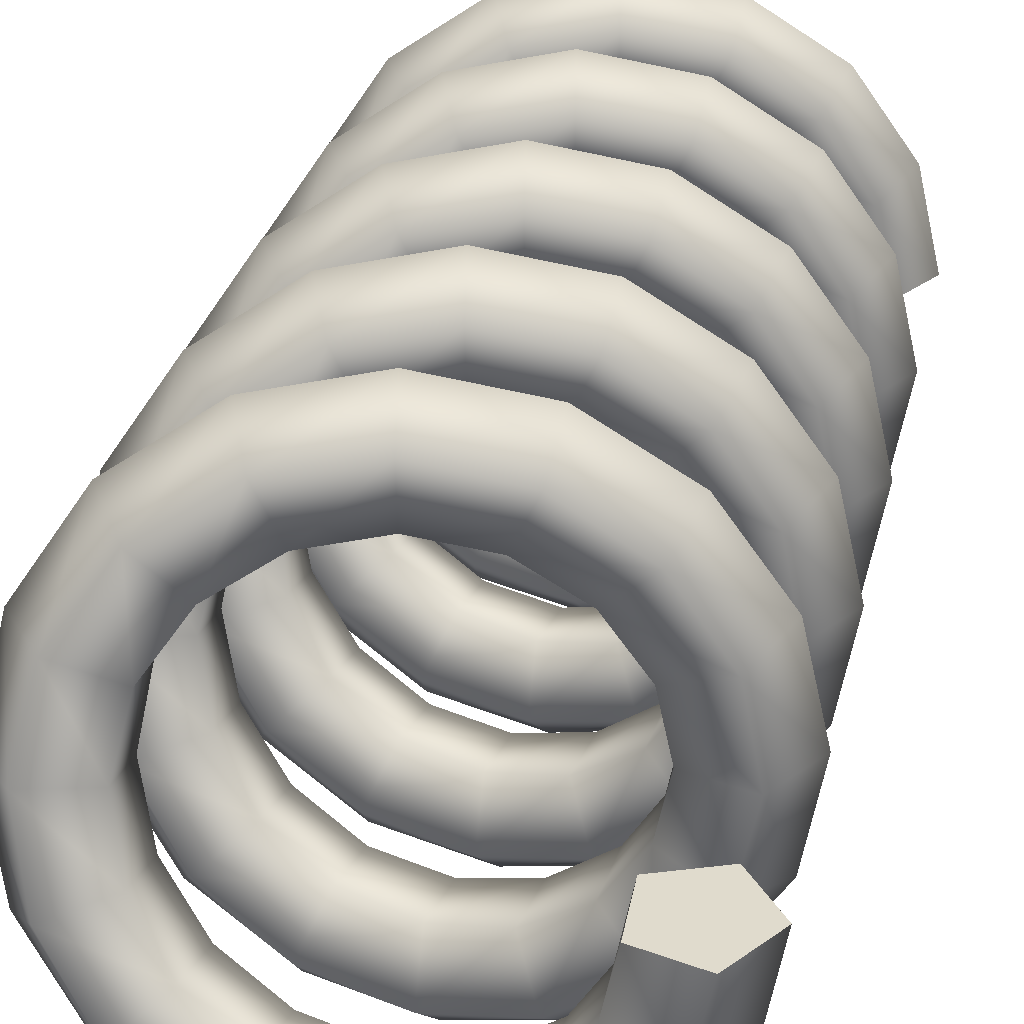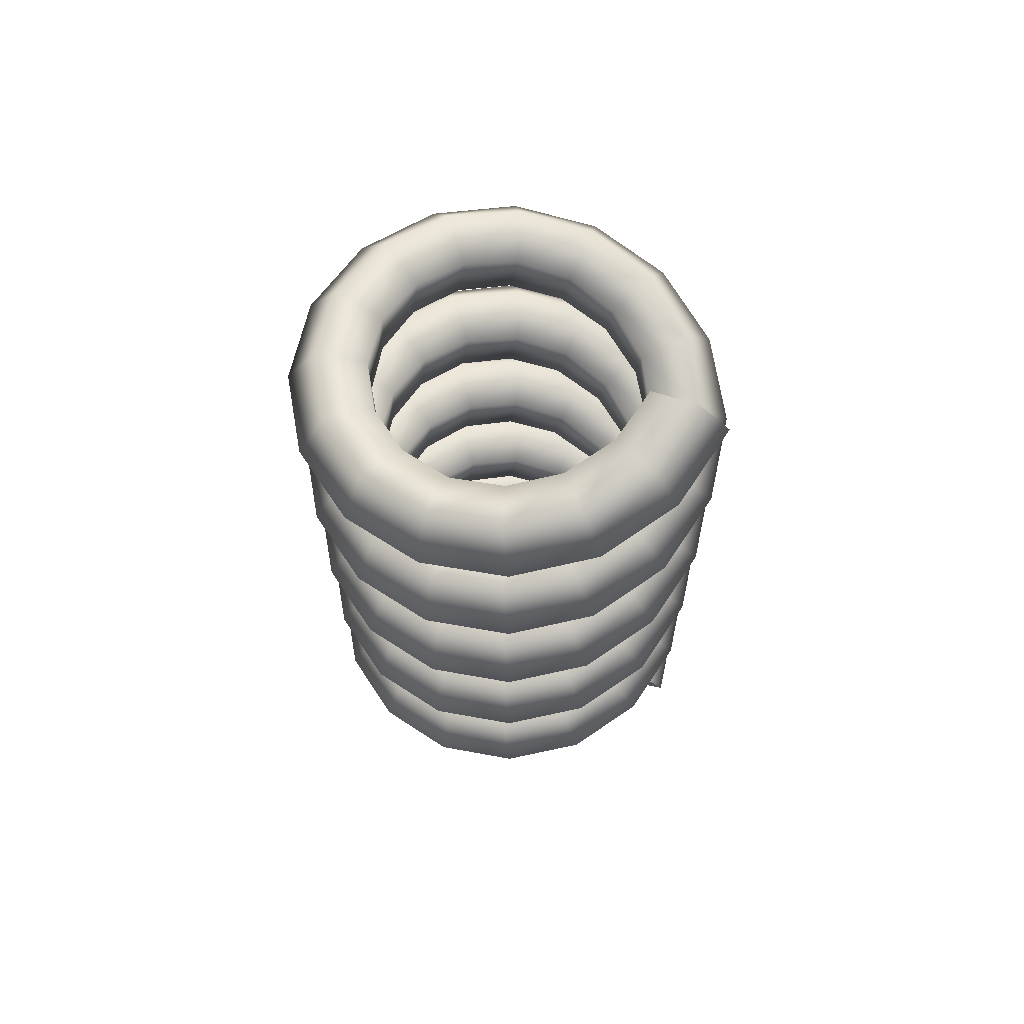
<metadata>
{"format":"obj","ext":"obj","renderer":"f3d","projection":"perspective","resolution":1024,"background":"white","views":[{"elev":24.9,"azim":10.6,"up":"+Z"},{"elev":69.0,"azim":23.3,"up":"+Y"}]}
</metadata>
<code>
v  0.1077 -0.4765 0.0037
v  0.0798 -0.4855 0.0023
v  0.0798 -0.5145 -0.0023
v  0.1 -0.5 -0
v  0.1077 -0.5235 -0.0037
v  0.125 -0.5 0
v  0.101 -0.4703 -0.0378
v  0.0746 -0.4792 -0.0284
v  0.0728 -0.5083 -0.0327
v  0.0981 -0.5172 -0.0447
v  0.1155 -0.4938 -0.0478
v  0.0788 -0.464 -0.0735
v  0.058 -0.473 -0.0548
v  0.0548 -0.502 -0.058
v  0.0735 -0.511 -0.0788
v  0.0884 -0.4875 -0.0884
v  0.0447 -0.4578 -0.0981
v  0.0327 -0.4667 -0.0728
v  0.0284 -0.4958 -0.0746
v  0.0378 -0.5047 -0.101
v  0.0478 -0.4812 -0.1155
v  0.0037 -0.4515 -0.1077
v  0.0023 -0.4605 -0.0798
v  -0.0023 -0.4895 -0.0798
v  -0.0037 -0.4985 -0.1077
v  -0 -0.475 -0.125
v  -0.0378 -0.4453 -0.101
v  -0.0284 -0.4542 -0.0746
v  -0.0327 -0.4833 -0.0728
v  -0.0447 -0.4922 -0.0981
v  -0.0478 -0.4688 -0.1155
v  -0.0735 -0.439 -0.0788
v  -0.0548 -0.448 -0.058
v  -0.058 -0.477 -0.0548
v  -0.0788 -0.486 -0.0735
v  -0.0884 -0.4625 -0.0884
v  -0.0981 -0.4328 -0.0447
v  -0.0728 -0.4417 -0.0327
v  -0.0746 -0.4708 -0.0284
v  -0.101 -0.4797 -0.0378
v  -0.1155 -0.4563 -0.0478
v  -0.1077 -0.4265 -0.0037
v  -0.0798 -0.4355 -0.0023
v  -0.0798 -0.4645 0.0023
v  -0.1077 -0.4735 0.0037
v  -0.125 -0.45 0
v  -0.101 -0.4203 0.0378
v  -0.0746 -0.4292 0.0284
v  -0.0728 -0.4583 0.0327
v  -0.0981 -0.4672 0.0447
v  -0.1155 -0.4437 0.0478
v  -0.0788 -0.414 0.0735
v  -0.058 -0.423 0.0548
v  -0.0548 -0.452 0.058
v  -0.0735 -0.461 0.0788
v  -0.0884 -0.4375 0.0884
v  -0.0447 -0.4078 0.0981
v  -0.0327 -0.4167 0.0728
v  -0.0284 -0.4458 0.0746
v  -0.0378 -0.4547 0.101
v  -0.0478 -0.4312 0.1155
v  -0.0037 -0.4015 0.1077
v  -0.0023 -0.4105 0.0798
v  0.0023 -0.4395 0.0798
v  0.0037 -0.4485 0.1077
v  0 -0.425 0.125
v  0.0378 -0.3953 0.101
v  0.0284 -0.4042 0.0746
v  0.0327 -0.4333 0.0728
v  0.0447 -0.4422 0.0981
v  0.0478 -0.4187 0.1155
v  0.0735 -0.389 0.0788
v  0.0548 -0.398 0.058
v  0.058 -0.427 0.0548
v  0.0788 -0.436 0.0735
v  0.0884 -0.4125 0.0884
v  0.0981 -0.3828 0.0447
v  0.0728 -0.3917 0.0327
v  0.0746 -0.4208 0.0284
v  0.101 -0.4297 0.0378
v  0.1155 -0.4063 0.0478
v  0.1077 -0.3765 0.0037
v  0.0798 -0.3855 0.0023
v  0.0798 -0.4145 -0.0023
v  0.1077 -0.4235 -0.0037
v  0.125 -0.4 -0
v  0.101 -0.3703 -0.0378
v  0.0746 -0.3792 -0.0284
v  0.0728 -0.4083 -0.0327
v  0.0981 -0.4172 -0.0447
v  0.1155 -0.3937 -0.0478
v  0.0788 -0.364 -0.0735
v  0.058 -0.373 -0.0548
v  0.0548 -0.402 -0.058
v  0.0735 -0.411 -0.0788
v  0.0884 -0.3875 -0.0884
v  0.0447 -0.3578 -0.0981
v  0.0327 -0.3667 -0.0728
v  0.0284 -0.3958 -0.0746
v  0.0378 -0.4047 -0.101
v  0.0478 -0.3812 -0.1155
v  0.0037 -0.3515 -0.1077
v  0.0023 -0.3605 -0.0798
v  -0.0023 -0.3895 -0.0798
v  -0.0037 -0.3985 -0.1077
v  -0 -0.375 -0.125
v  -0.0378 -0.3453 -0.101
v  -0.0284 -0.3542 -0.0746
v  -0.0327 -0.3833 -0.0728
v  -0.0447 -0.3922 -0.0981
v  -0.0478 -0.3688 -0.1155
v  -0.0735 -0.339 -0.0788
v  -0.0548 -0.348 -0.058
v  -0.058 -0.377 -0.0548
v  -0.0788 -0.386 -0.0735
v  -0.0884 -0.3625 -0.0884
v  -0.0981 -0.3328 -0.0447
v  -0.0728 -0.3417 -0.0327
v  -0.0746 -0.3708 -0.0284
v  -0.101 -0.3797 -0.0378
v  -0.1155 -0.3562 -0.0478
v  -0.1077 -0.3265 -0.0037
v  -0.0798 -0.3355 -0.0023
v  -0.0798 -0.3645 0.0023
v  -0.1077 -0.3735 0.0037
v  -0.125 -0.35 0
v  -0.101 -0.3203 0.0378
v  -0.0746 -0.3292 0.0284
v  -0.0728 -0.3583 0.0327
v  -0.0981 -0.3672 0.0447
v  -0.1155 -0.3438 0.0478
v  -0.0788 -0.314 0.0735
v  -0.058 -0.323 0.0548
v  -0.0548 -0.352 0.058
v  -0.0735 -0.361 0.0788
v  -0.0884 -0.3375 0.0884
v  -0.0447 -0.3078 0.0981
v  -0.0327 -0.3167 0.0728
v  -0.0284 -0.3458 0.0746
v  -0.0378 -0.3547 0.101
v  -0.0478 -0.3313 0.1155
v  -0.0037 -0.3015 0.1077
v  -0.0023 -0.3105 0.0798
v  0.0023 -0.3395 0.0798
v  0.0037 -0.3485 0.1077
v  0 -0.325 0.125
v  0.0378 -0.2953 0.101
v  0.0284 -0.3042 0.0746
v  0.0327 -0.3333 0.0728
v  0.0447 -0.3422 0.0981
v  0.0478 -0.3187 0.1155
v  0.0735 -0.289 0.0788
v  0.0548 -0.298 0.058
v  0.058 -0.327 0.0548
v  0.0788 -0.336 0.0735
v  0.0884 -0.3125 0.0884
v  0.0981 -0.2828 0.0447
v  0.0728 -0.2917 0.0327
v  0.0746 -0.3208 0.0284
v  0.101 -0.3297 0.0378
v  0.1155 -0.3063 0.0478
v  0.1077 -0.2765 0.0037
v  0.0798 -0.2855 0.0023
v  0.0798 -0.3145 -0.0023
v  0.1077 -0.3235 -0.0037
v  0.125 -0.3 -0
v  0.101 -0.2703 -0.0378
v  0.0746 -0.2792 -0.0284
v  0.0728 -0.3083 -0.0327
v  0.0981 -0.3172 -0.0447
v  0.1155 -0.2937 -0.0478
v  0.0788 -0.264 -0.0735
v  0.058 -0.273 -0.0548
v  0.0548 -0.302 -0.058
v  0.0735 -0.311 -0.0788
v  0.0884 -0.2875 -0.0884
v  0.0447 -0.2578 -0.0981
v  0.0327 -0.2667 -0.0728
v  0.0284 -0.2958 -0.0746
v  0.0378 -0.3047 -0.101
v  0.0478 -0.2813 -0.1155
v  0.0037 -0.2515 -0.1077
v  0.0023 -0.2605 -0.0798
v  -0.0023 -0.2895 -0.0798
v  -0.0037 -0.2985 -0.1077
v  -0 -0.275 -0.125
v  -0.0378 -0.2453 -0.101
v  -0.0284 -0.2542 -0.0746
v  -0.0327 -0.2833 -0.0728
v  -0.0447 -0.2922 -0.0981
v  -0.0478 -0.2688 -0.1155
v  -0.0735 -0.239 -0.0788
v  -0.0548 -0.248 -0.058
v  -0.058 -0.277 -0.0548
v  -0.0788 -0.286 -0.0735
v  -0.0884 -0.2625 -0.0884
v  -0.0981 -0.2328 -0.0447
v  -0.0728 -0.2417 -0.0327
v  -0.0746 -0.2708 -0.0284
v  -0.101 -0.2797 -0.0378
v  -0.1155 -0.2562 -0.0478
v  -0.1077 -0.2265 -0.0037
v  -0.0798 -0.2355 -0.0023
v  -0.0798 -0.2645 0.0023
v  -0.1077 -0.2735 0.0037
v  -0.125 -0.25 0
v  -0.101 -0.2203 0.0378
v  -0.0746 -0.2292 0.0284
v  -0.0728 -0.2583 0.0327
v  -0.0981 -0.2672 0.0447
v  -0.1155 -0.2438 0.0478
v  -0.0788 -0.214 0.0735
v  -0.058 -0.223 0.0548
v  -0.0548 -0.252 0.058
v  -0.0735 -0.261 0.0788
v  -0.0884 -0.2375 0.0884
v  -0.0447 -0.2078 0.0981
v  -0.0327 -0.2167 0.0728
v  -0.0284 -0.2458 0.0746
v  -0.0378 -0.2547 0.101
v  -0.0478 -0.2312 0.1155
v  -0.0037 -0.2015 0.1077
v  -0.0023 -0.2105 0.0798
v  0.0023 -0.2395 0.0798
v  0.0037 -0.2485 0.1077
v  0 -0.225 0.125
v  0.0378 -0.1953 0.101
v  0.0284 -0.2042 0.0746
v  0.0327 -0.2333 0.0728
v  0.0447 -0.2422 0.0981
v  0.0478 -0.2188 0.1155
v  0.0735 -0.189 0.0788
v  0.0548 -0.198 0.058
v  0.058 -0.227 0.0548
v  0.0788 -0.236 0.0735
v  0.0884 -0.2125 0.0884
v  0.0981 -0.1828 0.0447
v  0.0728 -0.1917 0.0327
v  0.0746 -0.2208 0.0284
v  0.101 -0.2297 0.0378
v  0.1155 -0.2063 0.0478
v  0.1077 -0.1765 0.0037
v  0.0798 -0.1855 0.0023
v  0.0798 -0.2145 -0.0023
v  0.1077 -0.2235 -0.0037
v  0.125 -0.2 -0
v  0.101 -0.1703 -0.0378
v  0.0746 -0.1792 -0.0284
v  0.0728 -0.2083 -0.0327
v  0.0981 -0.2172 -0.0447
v  0.1155 -0.1937 -0.0478
v  0.0788 -0.164 -0.0735
v  0.058 -0.173 -0.0548
v  0.0548 -0.202 -0.058
v  0.0735 -0.211 -0.0788
v  0.0884 -0.1875 -0.0884
v  0.0447 -0.1578 -0.0981
v  0.0327 -0.1667 -0.0728
v  0.0284 -0.1958 -0.0746
v  0.0378 -0.2047 -0.101
v  0.0478 -0.1813 -0.1155
v  0.0037 -0.1515 -0.1077
v  0.0023 -0.1605 -0.0798
v  -0.0023 -0.1895 -0.0798
v  -0.0037 -0.1985 -0.1077
v  -0 -0.175 -0.125
v  -0.0378 -0.1453 -0.101
v  -0.0284 -0.1542 -0.0746
v  -0.0327 -0.1833 -0.0728
v  -0.0447 -0.1922 -0.0981
v  -0.0478 -0.1687 -0.1155
v  -0.0735 -0.139 -0.0788
v  -0.0548 -0.148 -0.058
v  -0.058 -0.177 -0.0548
v  -0.0788 -0.186 -0.0735
v  -0.0884 -0.1625 -0.0884
v  -0.0981 -0.1328 -0.0447
v  -0.0728 -0.1417 -0.0327
v  -0.0746 -0.1708 -0.0284
v  -0.101 -0.1797 -0.0378
v  -0.1155 -0.1563 -0.0478
v  -0.1077 -0.1265 -0.0037
v  -0.0798 -0.1355 -0.0023
v  -0.0798 -0.1645 0.0023
v  -0.1077 -0.1735 0.0037
v  -0.125 -0.15 0
v  -0.101 -0.1203 0.0378
v  -0.0746 -0.1292 0.0284
v  -0.0728 -0.1583 0.0327
v  -0.0981 -0.1672 0.0447
v  -0.1155 -0.1438 0.0478
v  -0.0788 -0.114 0.0735
v  -0.058 -0.123 0.0548
v  -0.0548 -0.152 0.058
v  -0.0735 -0.161 0.0788
v  -0.0884 -0.1375 0.0884
v  -0.0447 -0.1078 0.0981
v  -0.0327 -0.1167 0.0728
v  -0.0284 -0.1458 0.0746
v  -0.0378 -0.1547 0.101
v  -0.0478 -0.1312 0.1155
v  -0.0037 -0.1015 0.1077
v  -0.0023 -0.1105 0.0798
v  0.0023 -0.1395 0.0798
v  0.0037 -0.1485 0.1077
v  0 -0.125 0.125
v  0.0378 -0.0953 0.101
v  0.0284 -0.1042 0.0746
v  0.0327 -0.1333 0.0728
v  0.0447 -0.1422 0.0981
v  0.0478 -0.1188 0.1155
v  0.0735 -0.089 0.0788
v  0.0548 -0.098 0.058
v  0.058 -0.127 0.0548
v  0.0788 -0.136 0.0735
v  0.0884 -0.1125 0.0884
v  0.0981 -0.0828 0.0447
v  0.0728 -0.0917 0.0327
v  0.0746 -0.1208 0.0284
v  0.101 -0.1297 0.0378
v  0.1155 -0.1062 0.0478
v  0.1077 -0.0765 0.0037
v  0.0798 -0.0855 0.0023
v  0.0798 -0.1145 -0.0023
v  0.1077 -0.1235 -0.0037
v  0.125 -0.1 -0
v  0.101 -0.0703 -0.0378
v  0.0746 -0.0792 -0.0284
v  0.0728 -0.1083 -0.0327
v  0.0981 -0.1172 -0.0447
v  0.1155 -0.0938 -0.0478
v  0.0788 -0.064 -0.0735
v  0.058 -0.073 -0.0548
v  0.0548 -0.102 -0.058
v  0.0735 -0.111 -0.0788
v  0.0884 -0.0875 -0.0884
v  0.0447 -0.0578 -0.0981
v  0.0327 -0.0667 -0.0728
v  0.0284 -0.0958 -0.0746
v  0.0378 -0.1047 -0.101
v  0.0478 -0.0813 -0.1155
v  0.0037 -0.0515 -0.1077
v  0.0023 -0.0605 -0.0798
v  -0.0023 -0.0895 -0.0798
v  -0.0037 -0.0985 -0.1077
v  -0 -0.075 -0.125
v  -0.0378 -0.0453 -0.101
v  -0.0284 -0.0542 -0.0746
v  -0.0327 -0.0833 -0.0728
v  -0.0447 -0.0922 -0.0981
v  -0.0478 -0.0687 -0.1155
v  -0.0735 -0.039 -0.0788
v  -0.0548 -0.048 -0.058
v  -0.058 -0.077 -0.0548
v  -0.0788 -0.086 -0.0735
v  -0.0884 -0.0625 -0.0884
v  -0.0981 -0.0328 -0.0447
v  -0.0728 -0.0417 -0.0327
v  -0.0746 -0.0708 -0.0284
v  -0.101 -0.0797 -0.0378
v  -0.1155 -0.0563 -0.0478
v  -0.1077 -0.0265 -0.0037
v  -0.0798 -0.0355 -0.0023
v  -0.0798 -0.0645 0.0023
v  -0.1077 -0.0735 0.0037
v  -0.125 -0.05 0
v  -0.101 -0.0203 0.0378
v  -0.0746 -0.0292 0.0284
v  -0.0728 -0.0583 0.0327
v  -0.0981 -0.0672 0.0447
v  -0.1155 -0.0437 0.0478
v  -0.0788 -0.014 0.0735
v  -0.058 -0.023 0.0548
v  -0.0548 -0.052 0.058
v  -0.0735 -0.061 0.0788
v  -0.0884 -0.0375 0.0884
v  -0.0447 -0.0078 0.0981
v  -0.0327 -0.0167 0.0728
v  -0.0284 -0.0458 0.0746
v  -0.0378 -0.0547 0.101
v  -0.0478 -0.0313 0.1155
v  -0.0037 -0.0015 0.1077
v  -0.0023 -0.0105 0.0798
v  0.0023 -0.0395 0.0798
v  0.0037 -0.0485 0.1077
v  0 -0.025 0.125
v  0.0378 0.0047 0.101
v  0.0284 -0.0042 0.0746
v  0.0327 -0.0333 0.0728
v  0.0447 -0.0422 0.0981
v  0.0478 -0.0188 0.1155
v  0.0735 0.011 0.0788
v  0.0548 0.002 0.058
v  0.058 -0.027 0.0548
v  0.0788 -0.036 0.0735
v  0.0884 -0.0125 0.0884
v  0.0981 0.0172 0.0447
v  0.0728 0.0083 0.0327
v  0.0746 -0.0208 0.0284
v  0.101 -0.0297 0.0378
v  0.1155 -0.0062 0.0478
v  0.1077 0.0235 0.0037
v  0.0798 0.0145 0.0023
v  0.0798 -0.0145 -0.0023
v  0.1077 -0.0235 -0.0037
v  0.125 0 -0
v  0.1 0 -0
g Spring001
f 1 2 3 4
f 3 5 6 4
f 6 1 4
f 1 7 8 2
f 2 8 9 3
f 3 9 10 5
f 5 10 11 6
f 6 11 7 1
f 7 12 13 8
f 8 13 14 9
f 9 14 15 10
f 10 15 16 11
f 11 16 12 7
f 12 17 18 13
f 13 18 19 14
f 14 19 20 15
f 15 20 21 16
f 16 21 17 12
f 17 22 23 18
f 18 23 24 19
f 19 24 25 20
f 20 25 26 21
f 21 26 22 17
f 22 27 28 23
f 23 28 29 24
f 24 29 30 25
f 25 30 31 26
f 26 31 27 22
f 27 32 33 28
f 28 33 34 29
f 29 34 35 30
f 30 35 36 31
f 31 36 32 27
f 32 37 38 33
f 33 38 39 34
f 34 39 40 35
f 35 40 41 36
f 36 41 37 32
f 37 42 43 38
f 38 43 44 39
f 39 44 45 40
f 40 45 46 41
f 41 46 42 37
f 42 47 48 43
f 43 48 49 44
f 44 49 50 45
f 45 50 51 46
f 46 51 47 42
f 47 52 53 48
f 48 53 54 49
f 49 54 55 50
f 50 55 56 51
f 51 56 52 47
f 52 57 58 53
f 53 58 59 54
f 54 59 60 55
f 55 60 61 56
f 56 61 57 52
f 57 62 63 58
f 58 63 64 59
f 59 64 65 60
f 60 65 66 61
f 61 66 62 57
f 62 67 68 63
f 63 68 69 64
f 64 69 70 65
f 65 70 71 66
f 66 71 67 62
f 67 72 73 68
f 68 73 74 69
f 69 74 75 70
f 70 75 76 71
f 71 76 72 67
f 72 77 78 73
f 73 78 79 74
f 74 79 80 75
f 75 80 81 76
f 76 81 77 72
f 77 82 83 78
f 78 83 84 79
f 79 84 85 80
f 80 85 86 81
f 81 86 82 77
f 82 87 88 83
f 83 88 89 84
f 84 89 90 85
f 85 90 91 86
f 86 91 87 82
f 87 92 93 88
f 88 93 94 89
f 89 94 95 90
f 90 95 96 91
f 91 96 92 87
f 92 97 98 93
f 93 98 99 94
f 94 99 100 95
f 95 100 101 96
f 96 101 97 92
f 97 102 103 98
f 98 103 104 99
f 99 104 105 100
f 100 105 106 101
f 101 106 102 97
f 102 107 108 103
f 103 108 109 104
f 104 109 110 105
f 105 110 111 106
f 106 111 107 102
f 107 112 113 108
f 108 113 114 109
f 109 114 115 110
f 110 115 116 111
f 111 116 112 107
f 112 117 118 113
f 113 118 119 114
f 114 119 120 115
f 115 120 121 116
f 116 121 117 112
f 117 122 123 118
f 118 123 124 119
f 119 124 125 120
f 120 125 126 121
f 121 126 122 117
f 122 127 128 123
f 123 128 129 124
f 124 129 130 125
f 125 130 131 126
f 126 131 127 122
f 127 132 133 128
f 128 133 134 129
f 129 134 135 130
f 130 135 136 131
f 131 136 132 127
f 132 137 138 133
f 133 138 139 134
f 134 139 140 135
f 135 140 141 136
f 136 141 137 132
f 137 142 143 138
f 138 143 144 139
f 139 144 145 140
f 140 145 146 141
f 141 146 142 137
f 142 147 148 143
f 143 148 149 144
f 144 149 150 145
f 145 150 151 146
f 146 151 147 142
f 147 152 153 148
f 148 153 154 149
f 149 154 155 150
f 150 155 156 151
f 151 156 152 147
f 152 157 158 153
f 153 158 159 154
f 154 159 160 155
f 155 160 161 156
f 156 161 157 152
f 157 162 163 158
f 158 163 164 159
f 159 164 165 160
f 160 165 166 161
f 161 166 162 157
f 162 167 168 163
f 163 168 169 164
f 164 169 170 165
f 165 170 171 166
f 166 171 167 162
f 167 172 173 168
f 168 173 174 169
f 169 174 175 170
f 170 175 176 171
f 171 176 172 167
f 172 177 178 173
f 173 178 179 174
f 174 179 180 175
f 175 180 181 176
f 176 181 177 172
f 177 182 183 178
f 178 183 184 179
f 179 184 185 180
f 180 185 186 181
f 181 186 182 177
f 182 187 188 183
f 183 188 189 184
f 184 189 190 185
f 185 190 191 186
f 186 191 187 182
f 187 192 193 188
f 188 193 194 189
f 189 194 195 190
f 190 195 196 191
f 191 196 192 187
f 192 197 198 193
f 193 198 199 194
f 194 199 200 195
f 195 200 201 196
f 196 201 197 192
f 197 202 203 198
f 198 203 204 199
f 199 204 205 200
f 200 205 206 201
f 201 206 202 197
f 202 207 208 203
f 203 208 209 204
f 204 209 210 205
f 205 210 211 206
f 206 211 207 202
f 207 212 213 208
f 208 213 214 209
f 209 214 215 210
f 210 215 216 211
f 211 216 212 207
f 212 217 218 213
f 213 218 219 214
f 214 219 220 215
f 215 220 221 216
f 216 221 217 212
f 217 222 223 218
f 218 223 224 219
f 219 224 225 220
f 220 225 226 221
f 221 226 222 217
f 222 227 228 223
f 223 228 229 224
f 224 229 230 225
f 225 230 231 226
f 226 231 227 222
f 227 232 233 228
f 228 233 234 229
f 229 234 235 230
f 230 235 236 231
f 231 236 232 227
f 232 237 238 233
f 233 238 239 234
f 234 239 240 235
f 235 240 241 236
f 236 241 237 232
f 237 242 243 238
f 238 243 244 239
f 239 244 245 240
f 240 245 246 241
f 241 246 242 237
f 242 247 248 243
f 243 248 249 244
f 244 249 250 245
f 245 250 251 246
f 246 251 247 242
f 247 252 253 248
f 248 253 254 249
f 249 254 255 250
f 250 255 256 251
f 251 256 252 247
f 252 257 258 253
f 253 258 259 254
f 254 259 260 255
f 255 260 261 256
f 256 261 257 252
f 257 262 263 258
f 258 263 264 259
f 259 264 265 260
f 260 265 266 261
f 261 266 262 257
f 262 267 268 263
f 263 268 269 264
f 264 269 270 265
f 265 270 271 266
f 266 271 267 262
f 267 272 273 268
f 268 273 274 269
f 269 274 275 270
f 270 275 276 271
f 271 276 272 267
f 272 277 278 273
f 273 278 279 274
f 274 279 280 275
f 275 280 281 276
f 276 281 277 272
f 277 282 283 278
f 278 283 284 279
f 279 284 285 280
f 280 285 286 281
f 281 286 282 277
f 282 287 288 283
f 283 288 289 284
f 284 289 290 285
f 285 290 291 286
f 286 291 287 282
f 287 292 293 288
f 288 293 294 289
f 289 294 295 290
f 290 295 296 291
f 291 296 292 287
f 292 297 298 293
f 293 298 299 294
f 294 299 300 295
f 295 300 301 296
f 296 301 297 292
f 297 302 303 298
f 298 303 304 299
f 299 304 305 300
f 300 305 306 301
f 301 306 302 297
f 302 307 308 303
f 303 308 309 304
f 304 309 310 305
f 305 310 311 306
f 306 311 307 302
f 307 312 313 308
f 308 313 314 309
f 309 314 315 310
f 310 315 316 311
f 311 316 312 307
f 312 317 318 313
f 313 318 319 314
f 314 319 320 315
f 315 320 321 316
f 316 321 317 312
f 317 322 323 318
f 318 323 324 319
f 319 324 325 320
f 320 325 326 321
f 321 326 322 317
f 322 327 328 323
f 323 328 329 324
f 324 329 330 325
f 325 330 331 326
f 326 331 327 322
f 327 332 333 328
f 328 333 334 329
f 329 334 335 330
f 330 335 336 331
f 331 336 332 327
f 332 337 338 333
f 333 338 339 334
f 334 339 340 335
f 335 340 341 336
f 336 341 337 332
f 337 342 343 338
f 338 343 344 339
f 339 344 345 340
f 340 345 346 341
f 341 346 342 337
f 342 347 348 343
f 343 348 349 344
f 344 349 350 345
f 345 350 351 346
f 346 351 347 342
f 347 352 353 348
f 348 353 354 349
f 349 354 355 350
f 350 355 356 351
f 351 356 352 347
f 352 357 358 353
f 353 358 359 354
f 354 359 360 355
f 355 360 361 356
f 356 361 357 352
f 357 362 363 358
f 358 363 364 359
f 359 364 365 360
f 360 365 366 361
f 361 366 362 357
f 362 367 368 363
f 363 368 369 364
f 364 369 370 365
f 365 370 371 366
f 366 371 367 362
f 367 372 373 368
f 368 373 374 369
f 369 374 375 370
f 370 375 376 371
f 371 376 372 367
f 372 377 378 373
f 373 378 379 374
f 374 379 380 375
f 375 380 381 376
f 376 381 377 372
f 377 382 383 378
f 378 383 384 379
f 379 384 385 380
f 380 385 386 381
f 381 386 382 377
f 382 387 388 383
f 383 388 389 384
f 384 389 390 385
f 385 390 391 386
f 386 391 387 382
f 387 392 393 388
f 388 393 394 389
f 389 394 395 390
f 390 395 396 391
f 391 396 392 387
f 392 397 398 393
f 393 398 399 394
f 394 399 400 395
f 395 400 401 396
f 396 401 397 392
f 397 402 403 398
f 398 403 404 399
f 399 404 405 400
f 400 405 406 401
f 401 406 402 397
f 403 402 406 407
f 404 403 407 405
f 406 405 407

</code>
